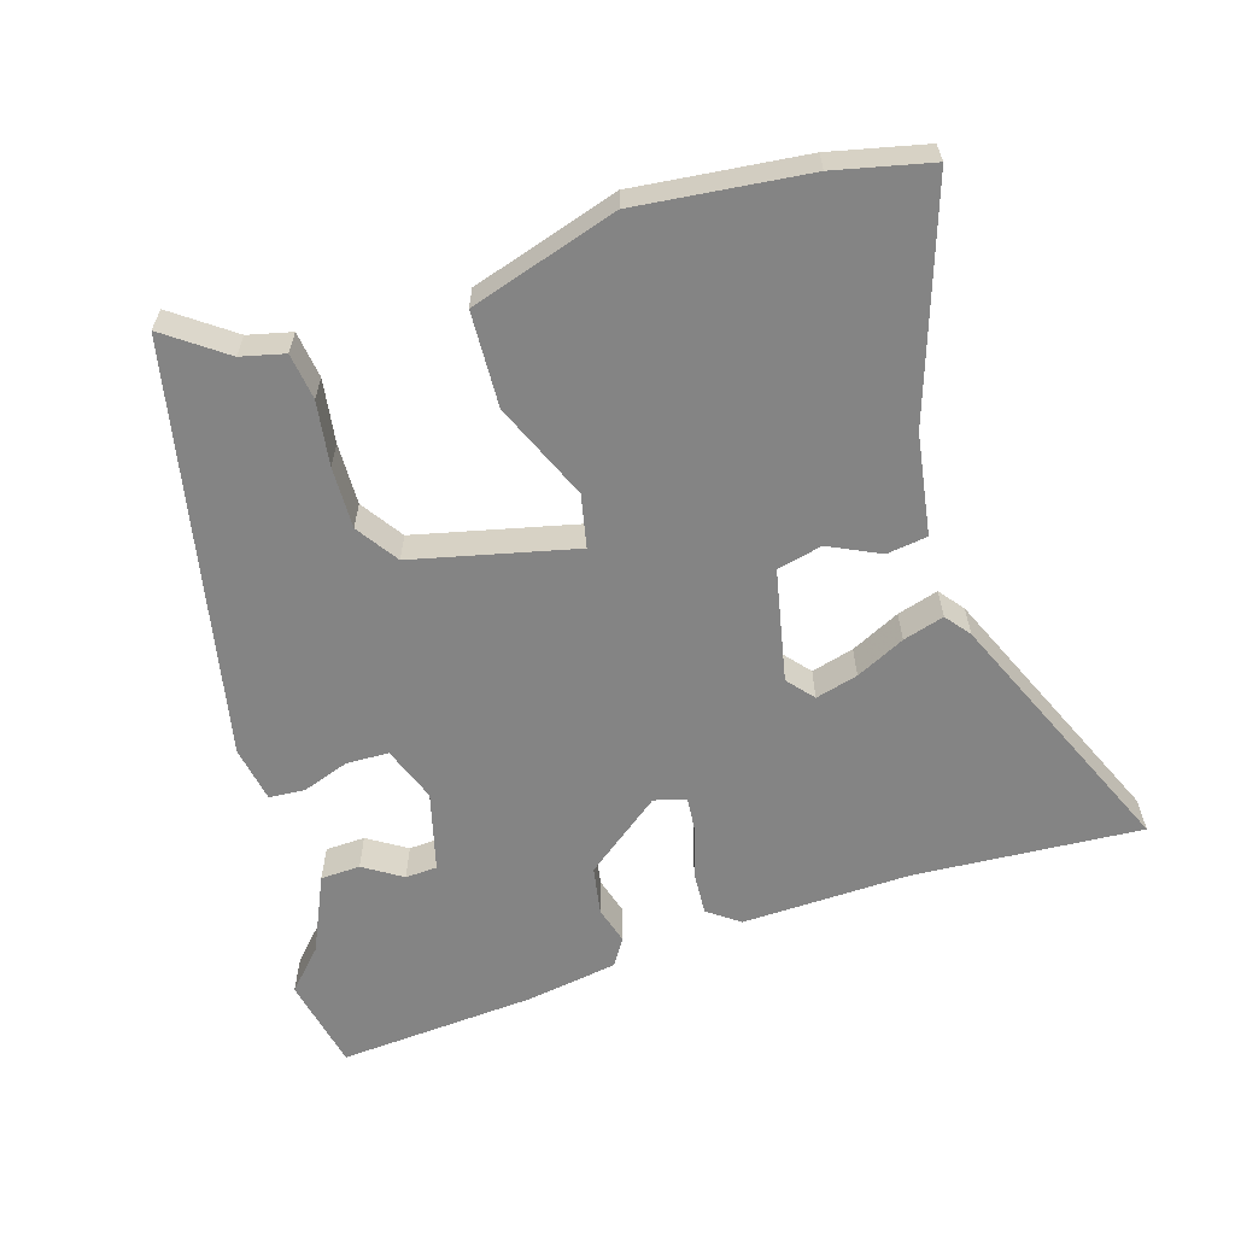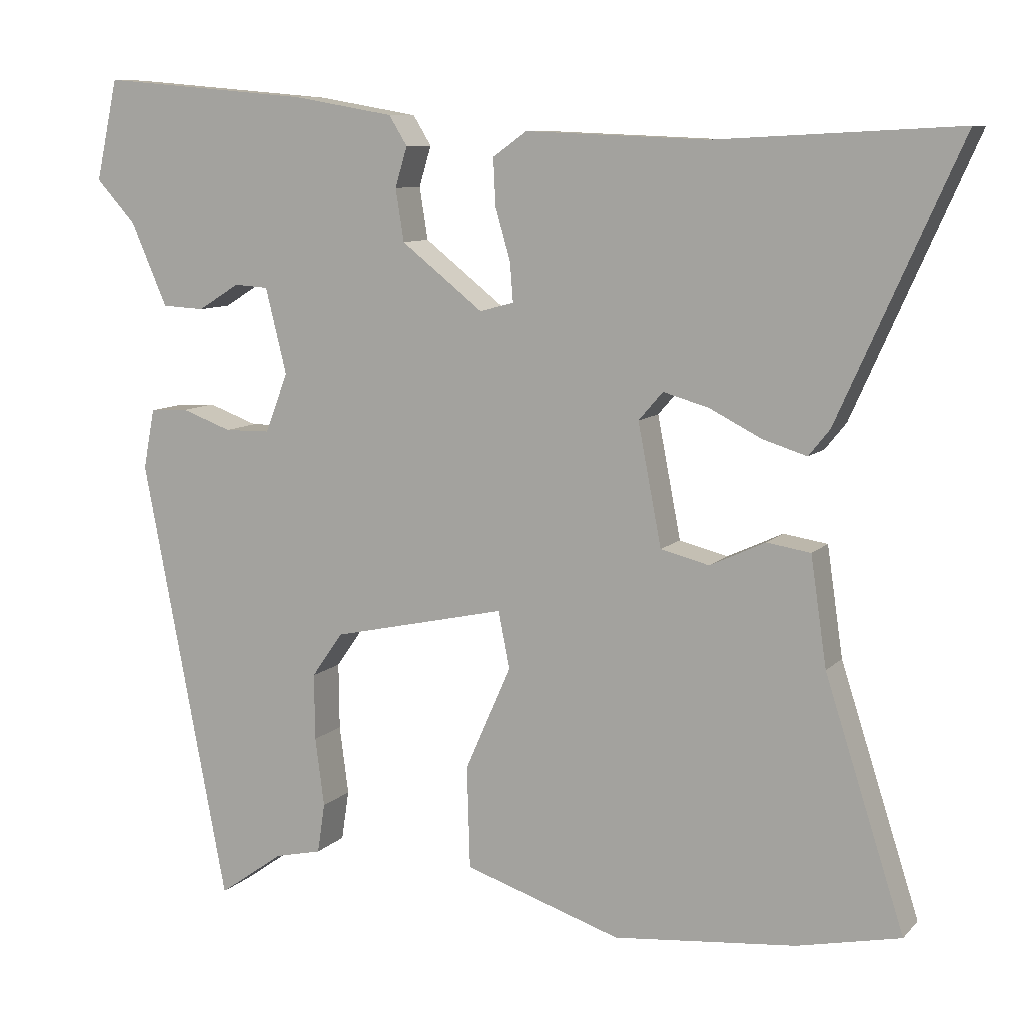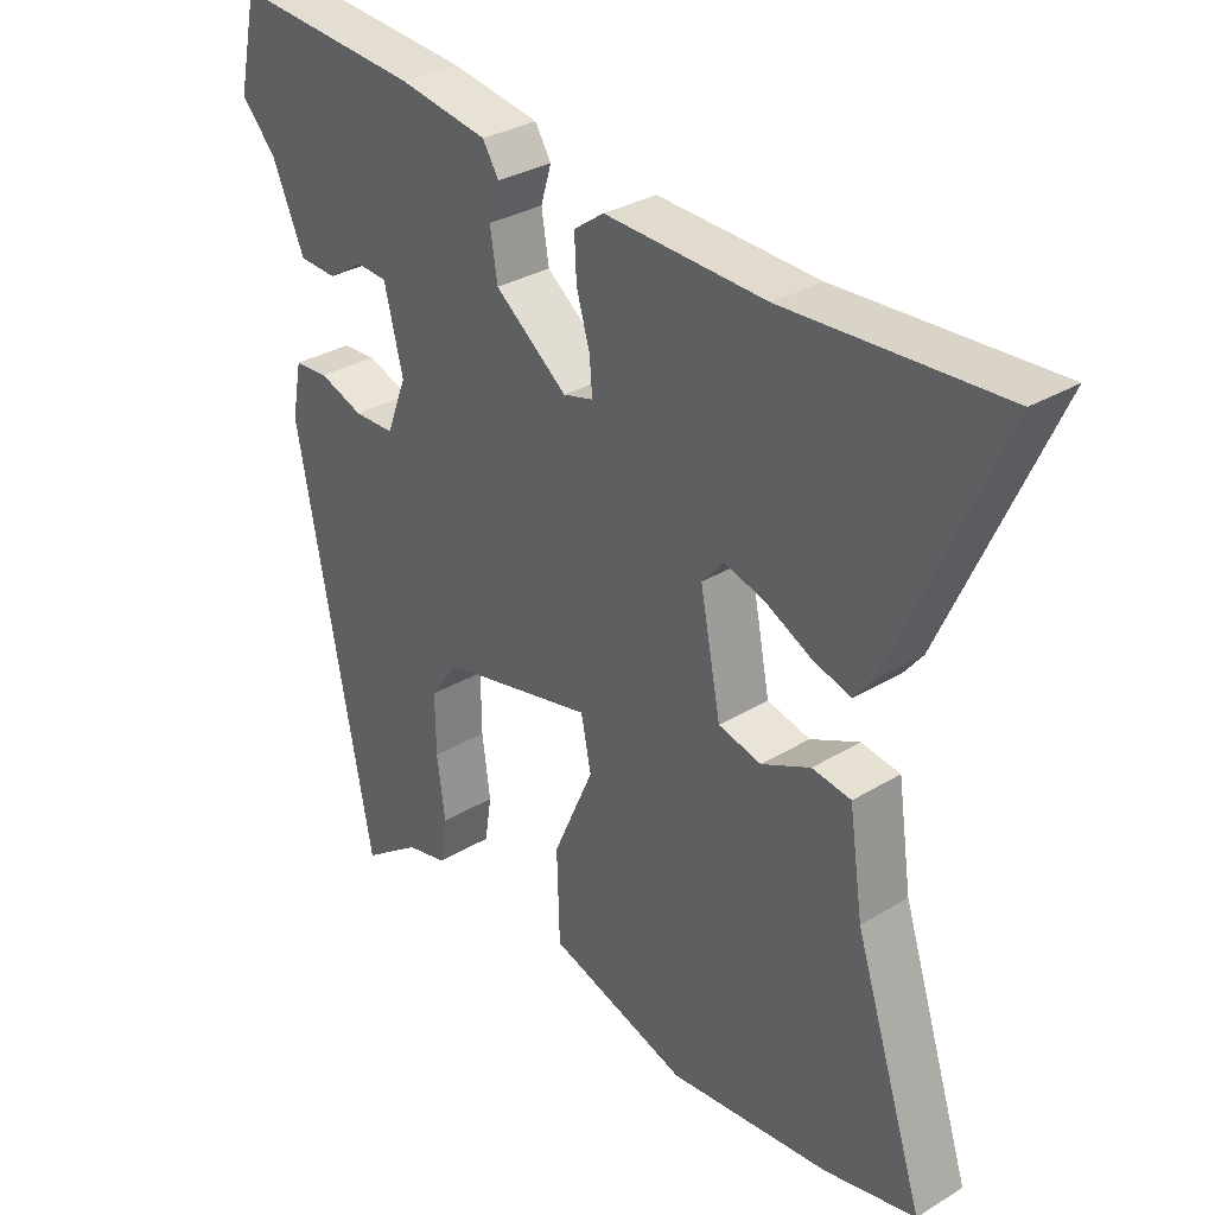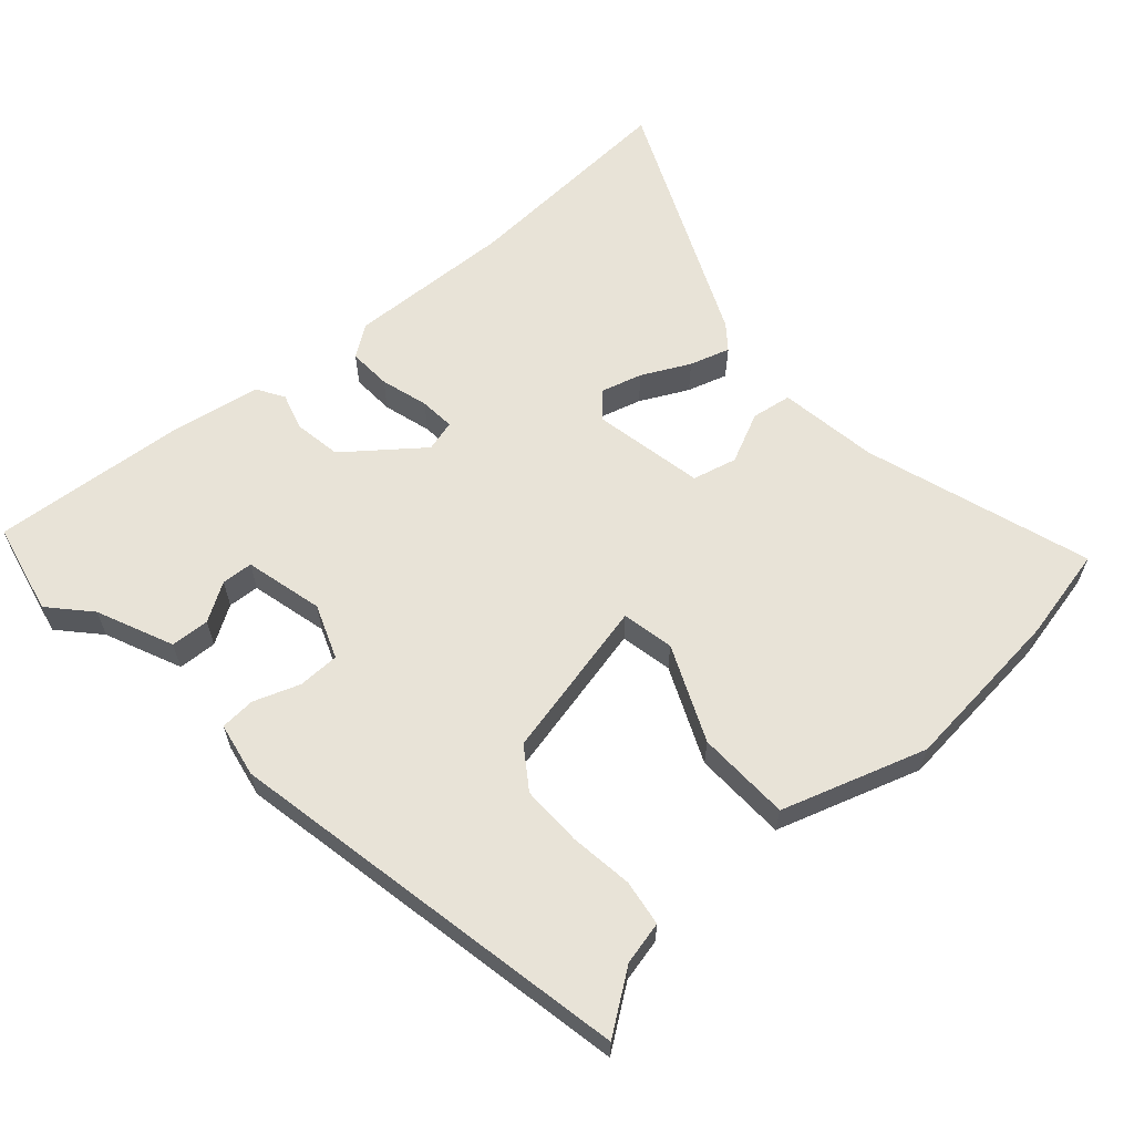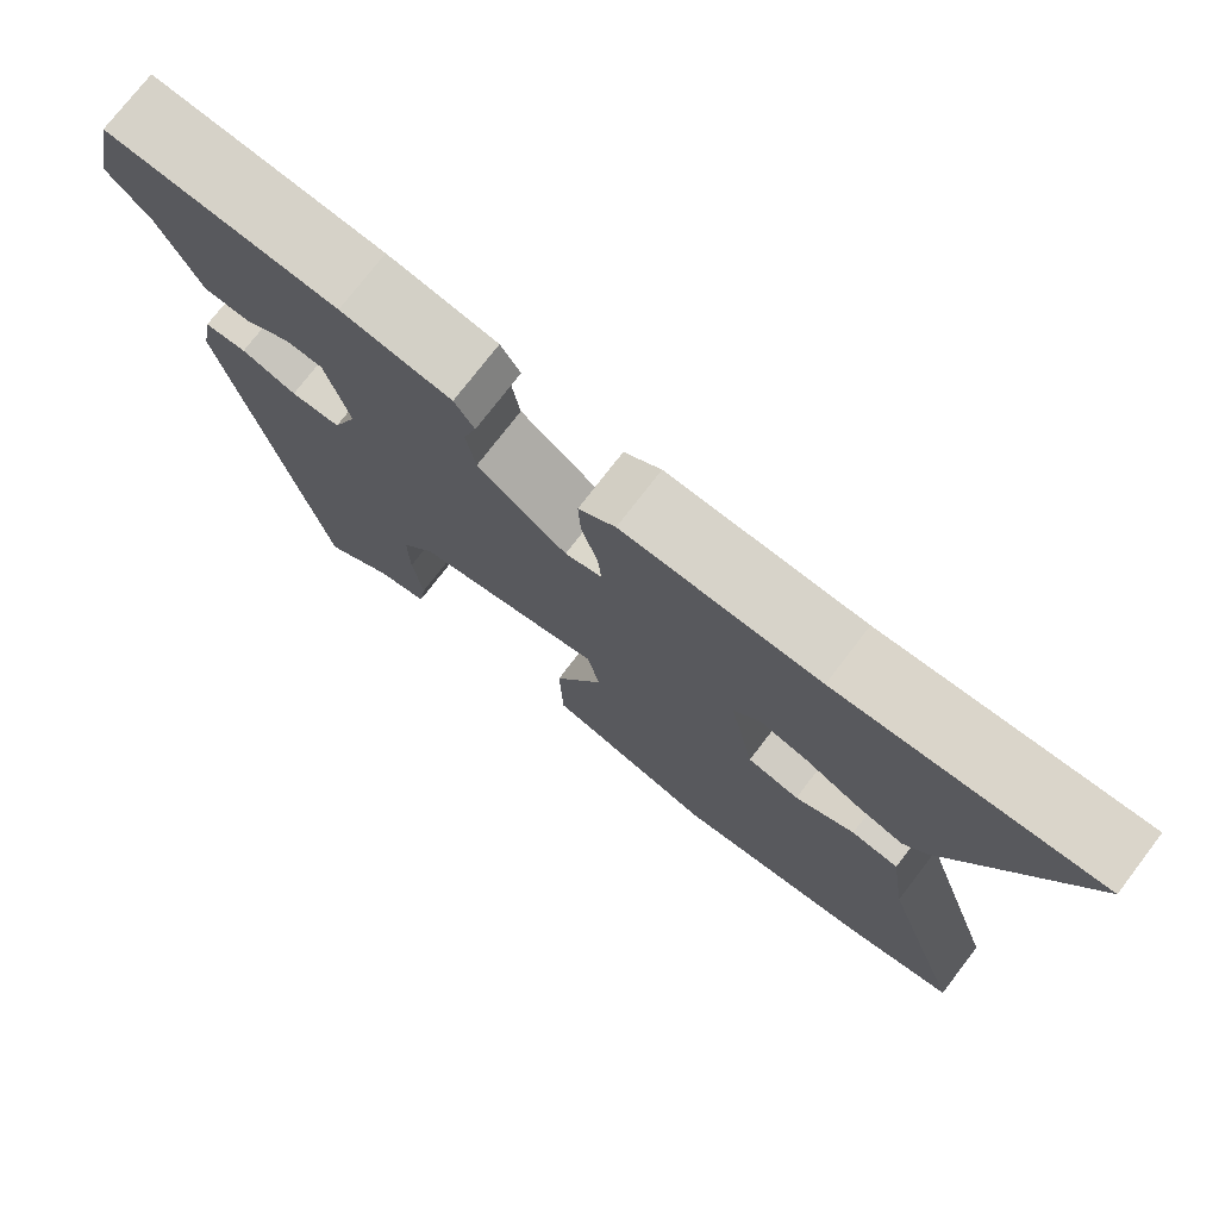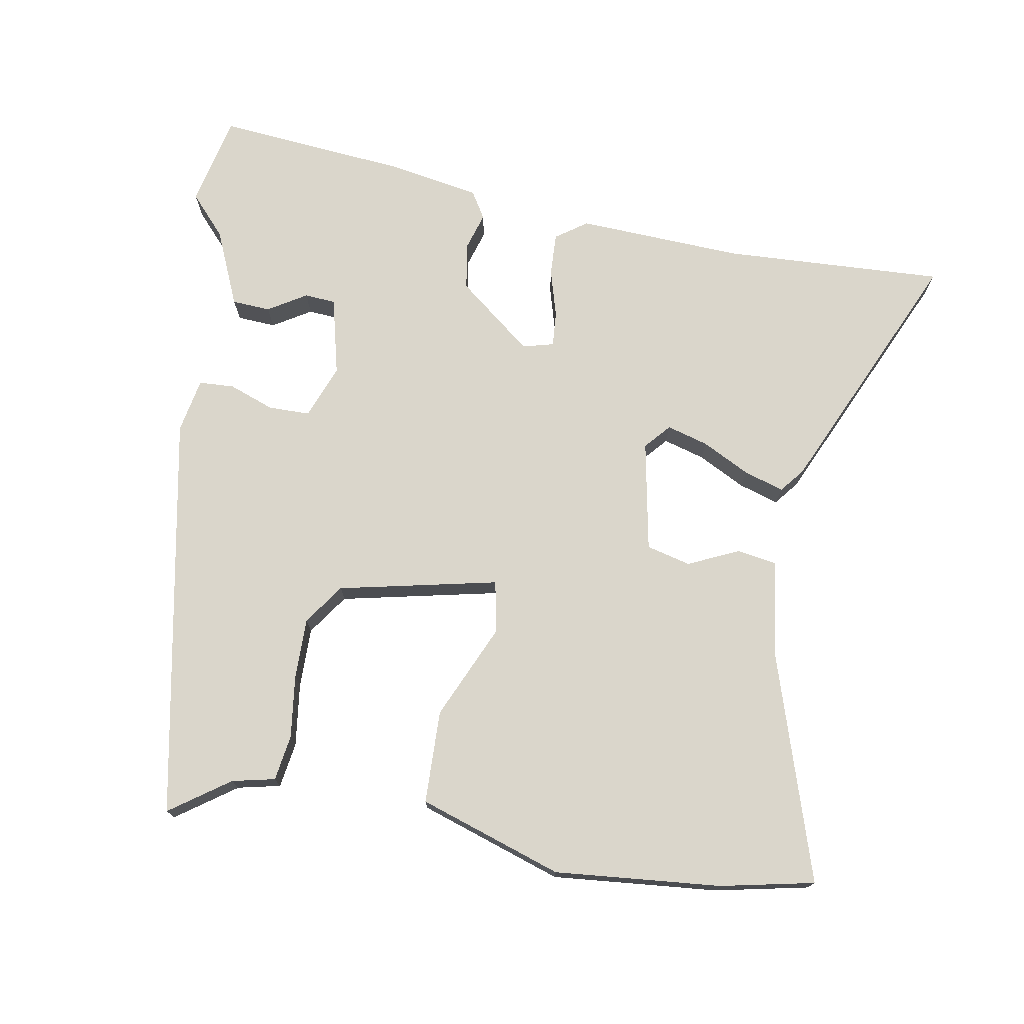
<metadata>
{"format":"obj","ext":"obj","renderer":"f3d","projection":"perspective","resolution":1024,"background":"white","views":[{"elev":-61.4,"azim":-163.5,"up":"+Y"},{"elev":9.1,"azim":-156.1,"up":"+Z"},{"elev":31.6,"azim":-130.7,"up":"+Z"},{"elev":61.6,"azim":138.3,"up":"+Y"},{"elev":75.4,"azim":-142.5,"up":"+Z"},{"elev":74.1,"azim":-169.8,"up":"+Y"}]}
</metadata>
<code>
v 0.339 0.07 -0.54
v 0.253 0.07 -0.479
v 0.191 0.07 -0.465
v 0.181 0.07 -0.399
v 0.193 0.07 -0.308
v 0.194 0.07 -0.22
v 0.153 0.07 -0.161
v -0.078 0.07 -0.11
v -0.093 0.07 -0.185
v -0.032 0.07 -0.323
v -0.036 0.07 -0.458
v -0.244 0.07 -0.526
v -0.485 0.07 -0.503
v -0.621 0.07 -0.474
v -0.516 0.07 -0.148
v -0.495 0.07 -0.004
v -0.437 0.07 0.005
v -0.364 0.07 -0.029
v -0.3 0.07 -0.013
v -0.269 0.07 0.147
v -0.301 0.07 0.184
v -0.361 0.07 0.167
v -0.43 0.07 0.132
v -0.488 0.07 0.114
v -0.516 0.07 0.149
v -0.677 0.07 0.509
v -0.356 0.07 0.492
v -0.116 0.07 0.502
v -0.071 0.07 0.47
v -0.074 0.07 0.408
v -0.094 0.07 0.339
v -0.098 0.07 0.288
v -0.053 0.07 0.276
v 0.055 0.07 0.361
v 0.066 0.07 0.43
v 0.05 0.07 0.483
v 0.074 0.07 0.522
v 0.207 0.07 0.545
v 0.485 0.07 0.569
v 0.514 0.07 0.436
v 0.462 0.07 0.379
v 0.414 0.07 0.269
v 0.358 0.07 0.266
v 0.303 0.07 0.3
v 0.258 0.07 0.297
v 0.23 0.07 0.184
v 0.26 0.07 0.106
v 0.32 0.07 0.105
v 0.386 0.07 0.129
v 0.437 0.07 0.126
v 0.452 0.07 0.047
v 0.339 0 -0.54
v 0.253 0 -0.479
v 0.191 0 -0.465
v 0.181 0 -0.399
v 0.193 0 -0.308
v 0.194 0 -0.22
v 0.153 0 -0.161
v -0.078 0 -0.11
v -0.093 0 -0.185
v -0.032 0 -0.323
v -0.036 0 -0.458
v -0.244 0 -0.526
v -0.485 0 -0.503
v -0.621 0 -0.474
v -0.516 0 -0.148
v -0.495 0 -0.004
v -0.437 0 0.005
v -0.364 0 -0.029
v -0.3 0 -0.013
v -0.269 0 0.147
v -0.301 0 0.184
v -0.361 0 0.167
v -0.43 0 0.132
v -0.488 0 0.114
v -0.516 0 0.149
v -0.677 0 0.509
v -0.356 0 0.492
v -0.116 0 0.502
v -0.071 0 0.47
v -0.074 0 0.408
v -0.094 0 0.339
v -0.098 0 0.288
v -0.053 0 0.276
v 0.055 0 0.361
v 0.066 0 0.43
v 0.05 0 0.483
v 0.074 0 0.522
v 0.207 0 0.545
v 0.485 0 0.569
v 0.514 0 0.436
v 0.462 0 0.379
v 0.414 0 0.269
v 0.358 0 0.266
v 0.303 0 0.3
v 0.258 0 0.297
v 0.23 0 0.184
v 0.26 0 0.106
v 0.32 0 0.105
v 0.386 0 0.129
v 0.437 0 0.126
v 0.452 0 0.047
f 51 1 2
f 50 51 2
f 49 50 2
f 48 49 2
f 3 4 5
f 2 3 5
f 48 2 5
f 47 48 5
f 46 47 5 6
f 41 42 43 44
f 41 44 45
f 40 41 45
f 39 40 45
f 38 39 45
f 37 38 45
f 36 37 45
f 35 36 45
f 34 35 45 46
f 29 30 31
f 28 29 31
f 27 28 31
f 26 27 31
f 25 26 31
f 24 25 31
f 23 24 31
f 22 23 31
f 21 22 31 32
f 20 21 32 33
f 15 16 17 18
f 15 18 19
f 14 15 19
f 13 14 19
f 12 13 19
f 11 12 19
f 10 11 19
f 9 10 19
f 19 20 33
f 9 19 33
f 8 9 33
f 46 6 7
f 33 34 46
f 8 33 46
f 7 8 46
f 53 52 102
f 53 102 101
f 53 101 100
f 53 100 99
f 56 55 54
f 56 54 53
f 56 53 99
f 56 99 98
f 57 56 98 97
f 95 94 93 92
f 96 95 92
f 96 92 91
f 96 91 90
f 96 90 89
f 96 89 88
f 96 88 87
f 96 87 86
f 97 96 86 85
f 82 81 80
f 82 80 79
f 82 79 78
f 82 78 77
f 82 77 76
f 82 76 75
f 82 75 74
f 82 74 73
f 83 82 73 72
f 84 83 72 71
f 69 68 67 66
f 70 69 66
f 70 66 65
f 70 65 64
f 70 64 63
f 70 63 62
f 70 62 61
f 70 61 60
f 84 71 70
f 84 70 60
f 84 60 59
f 58 57 97
f 97 85 84
f 97 84 59
f 97 59 58
f 1 52 53 2
f 2 53 54 3
f 3 54 55 4
f 4 55 56 5
f 5 56 57 6
f 6 57 58 7
f 7 58 59 8
f 8 59 60 9
f 9 60 61 10
f 10 61 62 11
f 11 62 63 12
f 12 63 64 13
f 13 64 65 14
f 14 65 66 15
f 15 66 67 16
f 16 67 68 17
f 17 68 69 18
f 18 69 70 19
f 19 70 71 20
f 20 71 72 21
f 21 72 73 22
f 22 73 74 23
f 23 74 75 24
f 24 75 76 25
f 25 76 77 26
f 26 77 78 27
f 27 78 79 28
f 28 79 80 29
f 29 80 81 30
f 30 81 82 31
f 31 82 83 32
f 32 83 84 33
f 33 84 85 34
f 34 85 86 35
f 35 86 87 36
f 36 87 88 37
f 37 88 89 38
f 38 89 90 39
f 39 90 91 40
f 40 91 92 41
f 41 92 93 42
f 42 93 94 43
f 43 94 95 44
f 44 95 96 45
f 45 96 97 46
f 46 97 98 47
f 47 98 99 48
f 48 99 100 49
f 49 100 101 50
f 50 101 102 51
f 51 102 52 1

</code>
